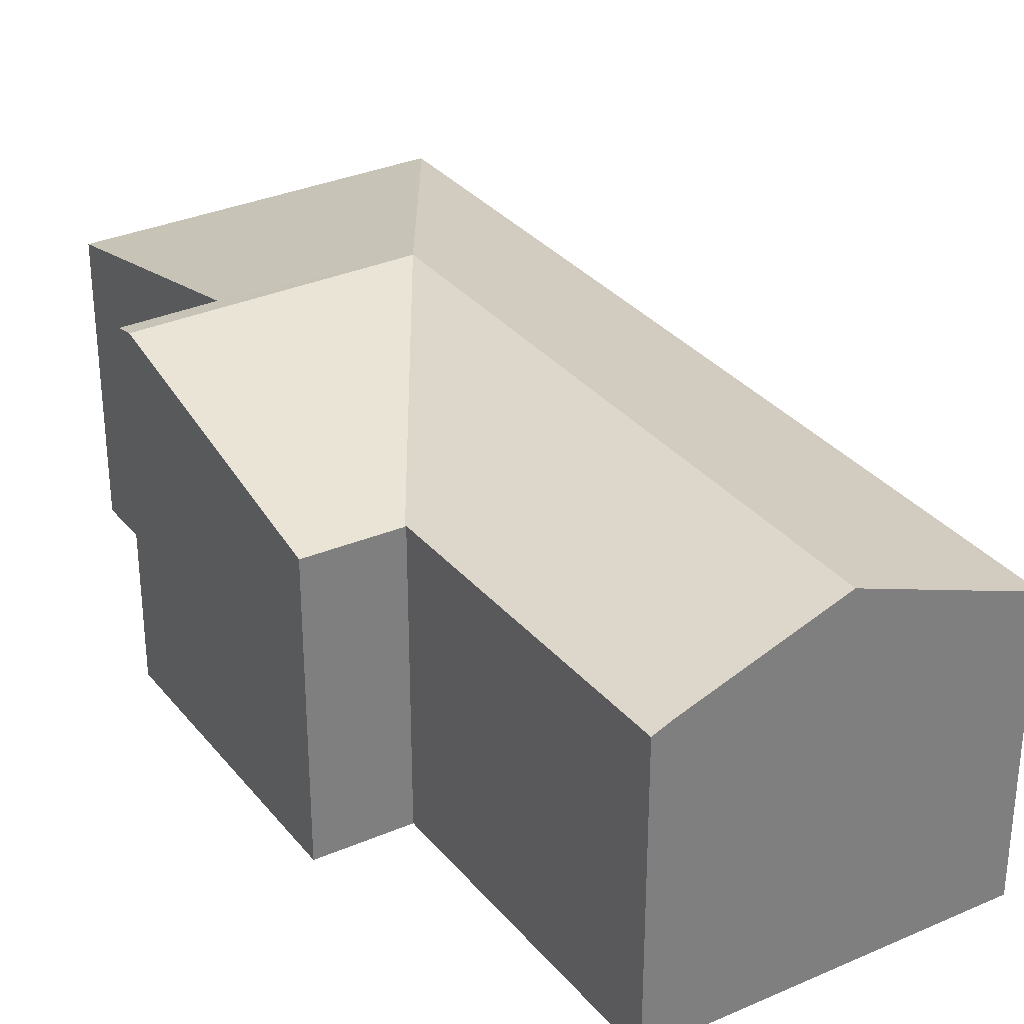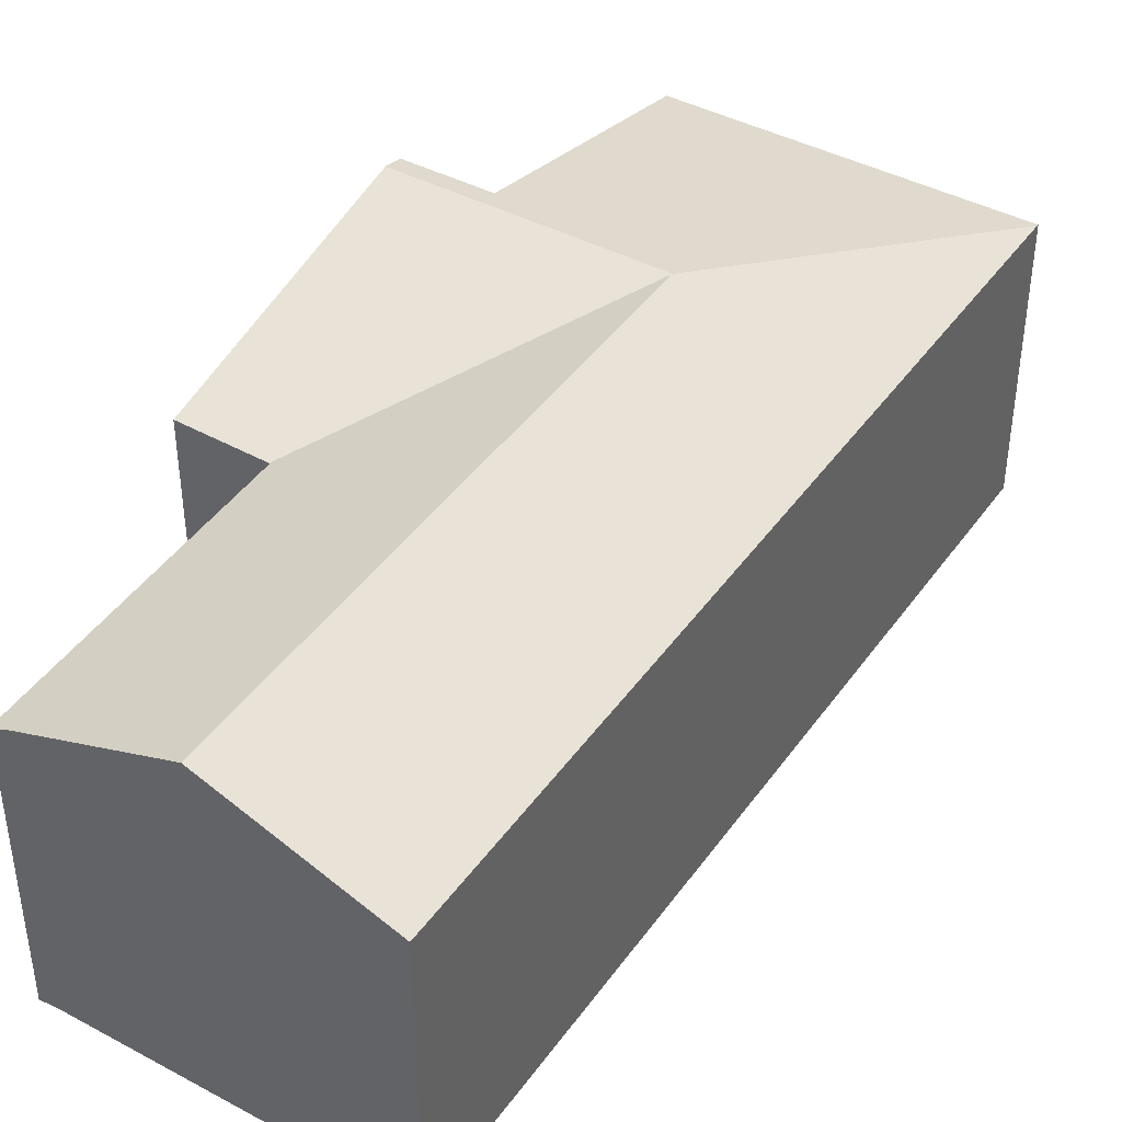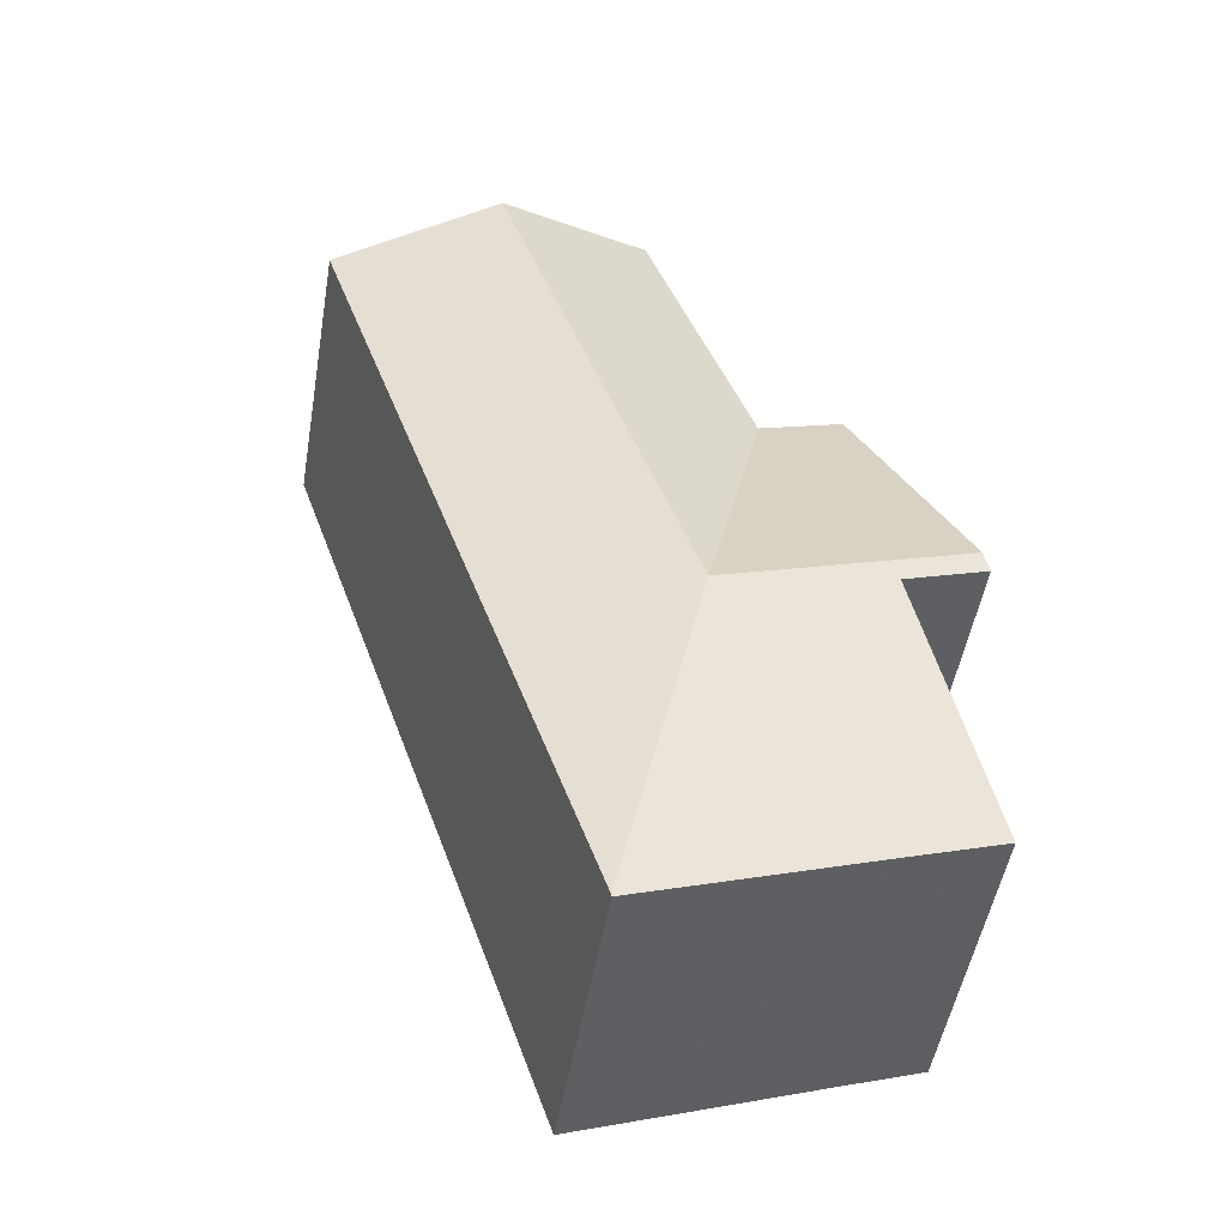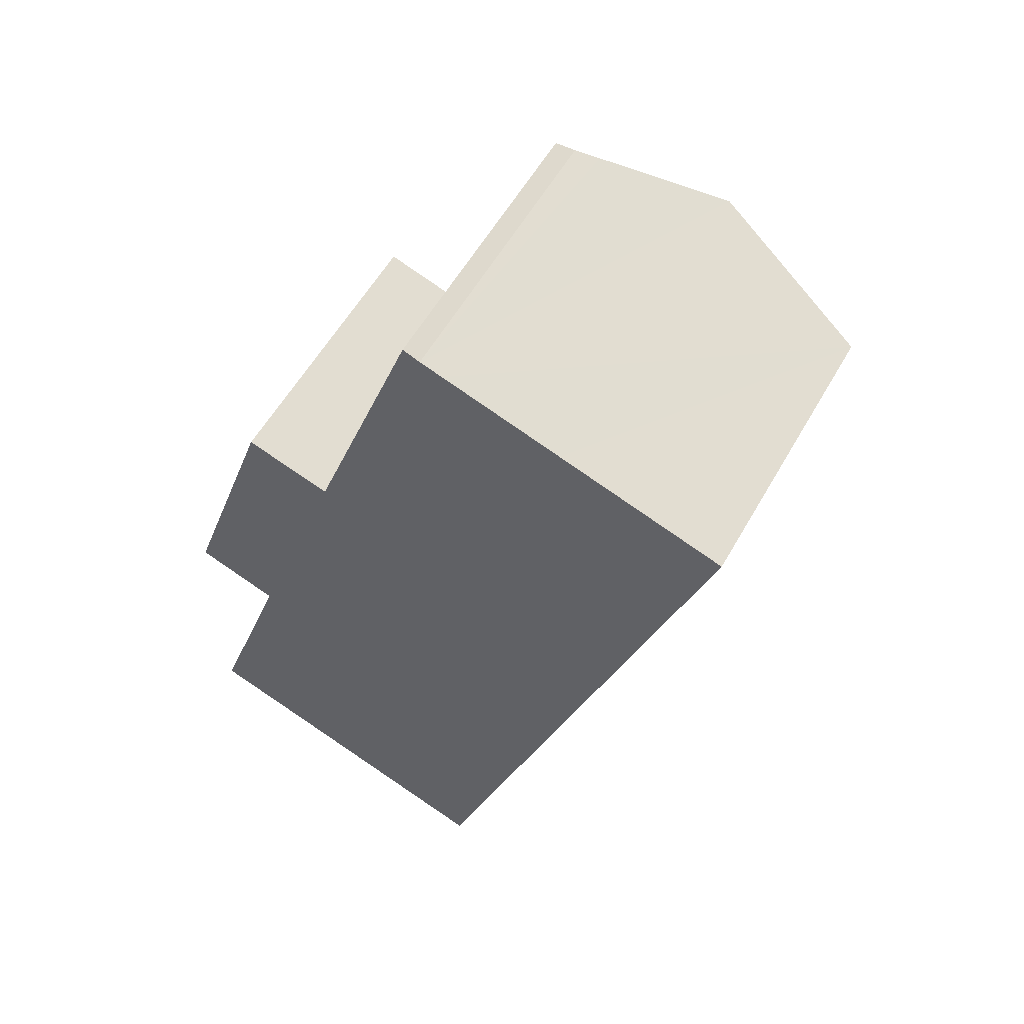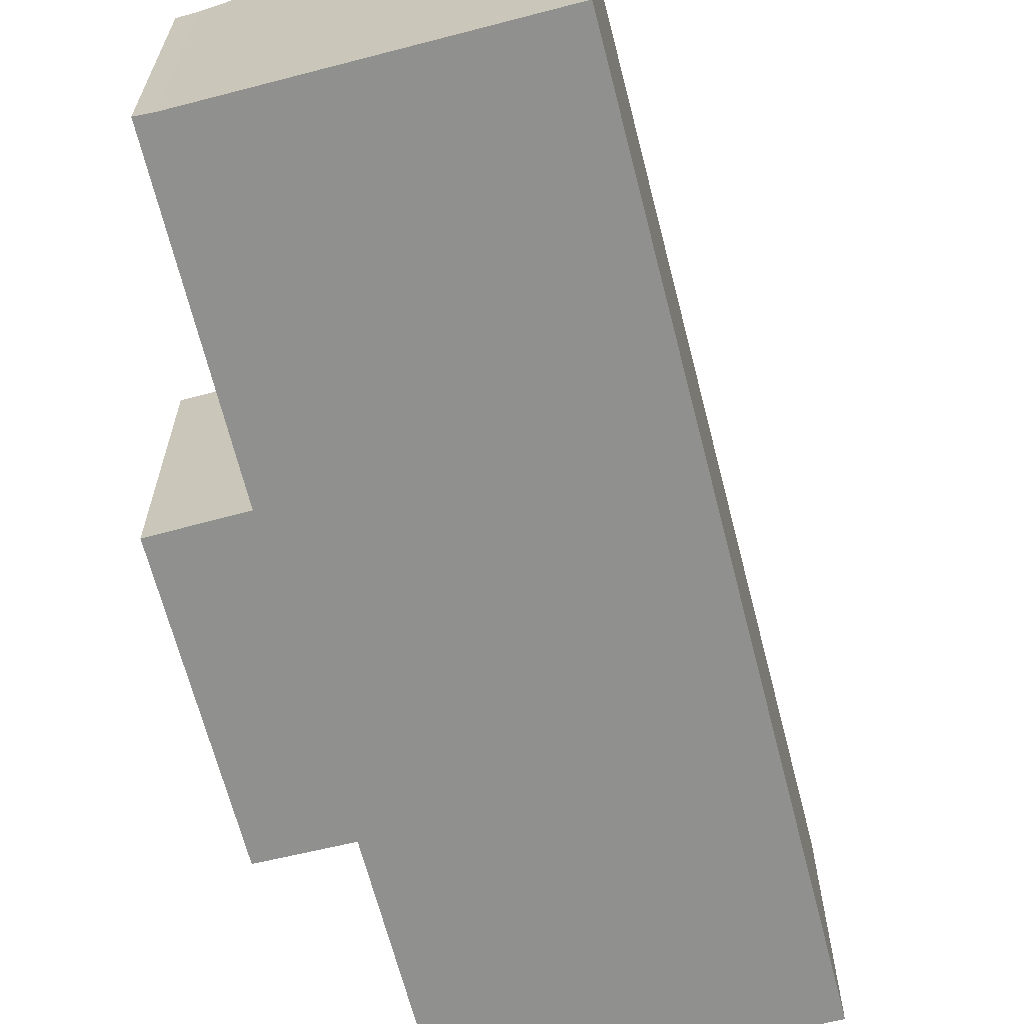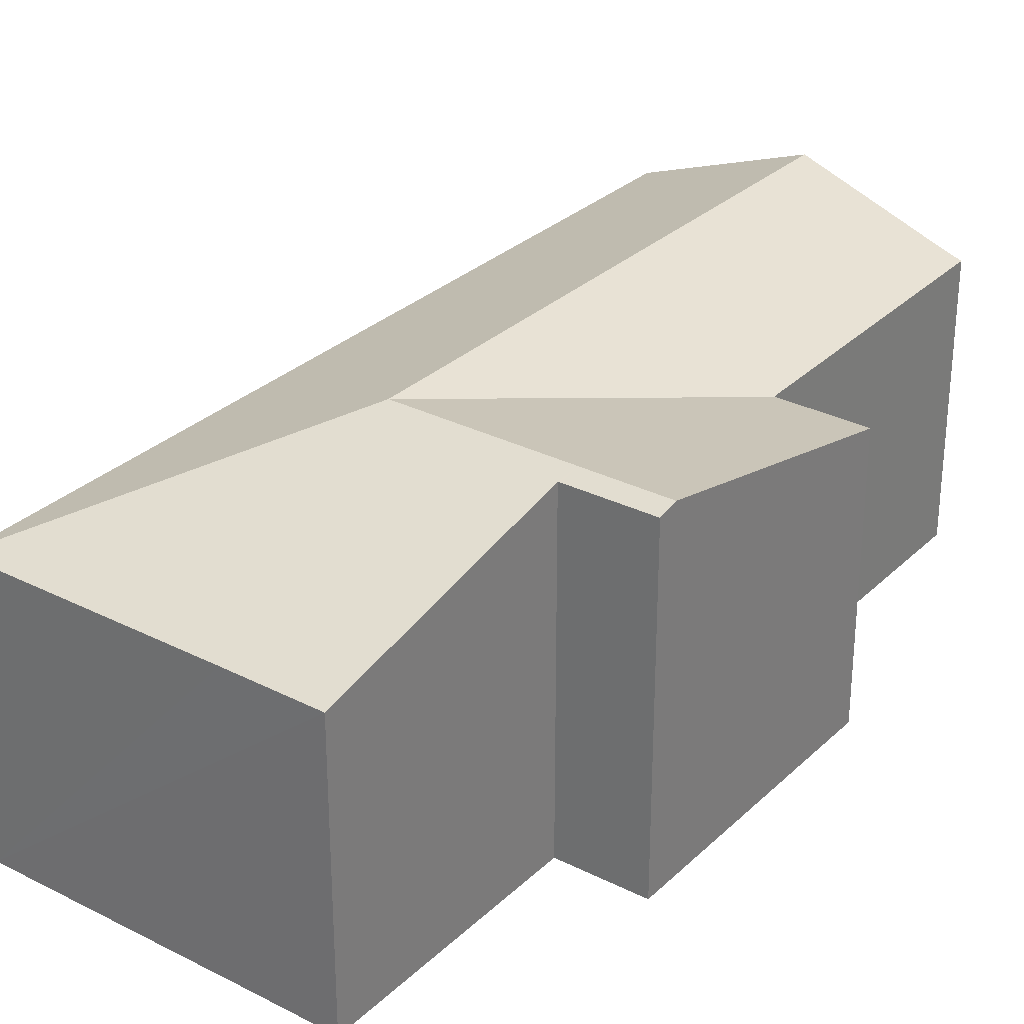
<metadata>
{"format":"obj","ext":"obj","renderer":"f3d","projection":"perspective","resolution":1024,"background":"white","views":[{"elev":31.7,"azim":-13.0,"up":"+Y"},{"elev":42.6,"azim":51.4,"up":"+Y"},{"elev":-51.1,"azim":170.2,"up":"+Z"},{"elev":56.5,"azim":29.1,"up":"+Z"},{"elev":-65.6,"azim":33.3,"up":"+Y"},{"elev":30.0,"azim":-124.2,"up":"+Y"}]}
</metadata>
<code>
v  8.673 8.111 23.16
v  5.253 7.88 15.13
v  8.193 7.924 23.35
v  9.298 8.349 22.95
v  12.61 9.612 21.83
v  9.776 9.612 13.54
v  5.193 7.88 14.96
v  7.167 9.612 5.919
v  14.34 7.864 11.94
v  9.175 7.865 -3.152
v  14.54 7.864 12.52
v  17.2 7.865 20.29
v  9.156 7.852 -3.207
v  2.497 7.853 -0.865
v  0 7.851 4.807e-16
v  2.395 9.483 6.977
v  2.508 9.612 7.554
v  2.32 9.483 7.004
v  0.055 9.486 7.81
v  0.241 9.612 8.349
v  2.793 7.88 15.75
v  5.059 7.869 15.01
v  5.163 7.868 14.97
v  2.793 -9.642e-16 15.75
v  5.193 -9.162e-16 14.96
v  5.163 -9.168e-16 14.97
v  5.059 -9.189e-16 15.01
v  8.673 -1.418e-15 23.16
v  8.193 -1.43e-15 23.35
v  9.298 -1.405e-15 22.95
v  12.61 -1.337e-15 21.83
v  17.2 -1.242e-15 20.29
v  5.253 -9.265e-16 15.13
v  2.395 -4.272e-16 6.977
v  0 0 0
v  0.055 -4.782e-16 7.81
v  0.241 -5.112e-16 8.349
v  14.54 -7.668e-16 12.52
v  14.34 -7.312e-16 11.94
v  9.175 1.93e-16 -3.152
v  9.156 1.964e-16 -3.207
v  2.497 5.297e-17 -0.865
v  2.32 -4.289e-16 7.004
g defaultobject
f 1 2 3
f 2 1 4
f 2 4 5
f 2 5 6
f 2 6 7
f 7 6 8
f 8 9 10
f 9 8 6
f 9 6 11
f 11 6 12
f 12 6 5
f 13 14 10
f 8 10 14
f 15 8 14
f 16 8 15
f 17 8 16
f 18 17 16
f 19 17 18
f 20 17 19
f 21 17 20
f 17 21 22
f 17 22 8
f 8 22 23
f 8 23 7
f 24 22 21
f 22 24 23
f 23 25 7
f 25 23 26
f 26 23 24
f 26 24 27
f 3 28 1
f 28 3 29
f 28 4 1
f 4 28 5
f 5 28 12
f 12 28 30
f 12 30 31
f 12 31 32
f 25 2 7
f 2 25 3
f 3 25 29
f 29 25 33
f 15 34 16
f 34 15 35
f 19 21 20
f 21 19 36
f 21 36 37
f 21 37 24
f 32 11 12
f 11 32 38
f 11 38 9
f 9 38 10
f 10 38 39
f 10 39 40
f 10 40 13
f 13 40 41
f 41 14 13
f 14 41 15
f 15 41 42
f 15 42 35
f 34 18 16
f 18 34 19
f 19 34 36
f 36 34 43
f 32 25 38
f 25 32 33
f 33 32 31
f 33 31 28
f 33 28 29
f 28 31 30
f 40 42 41
f 42 40 39
f 42 39 35
f 35 39 34
f 34 39 43
f 43 39 36
f 36 39 37
f 37 39 24
f 24 39 25
f 25 39 38
f 24 25 26
f 24 26 27

</code>
